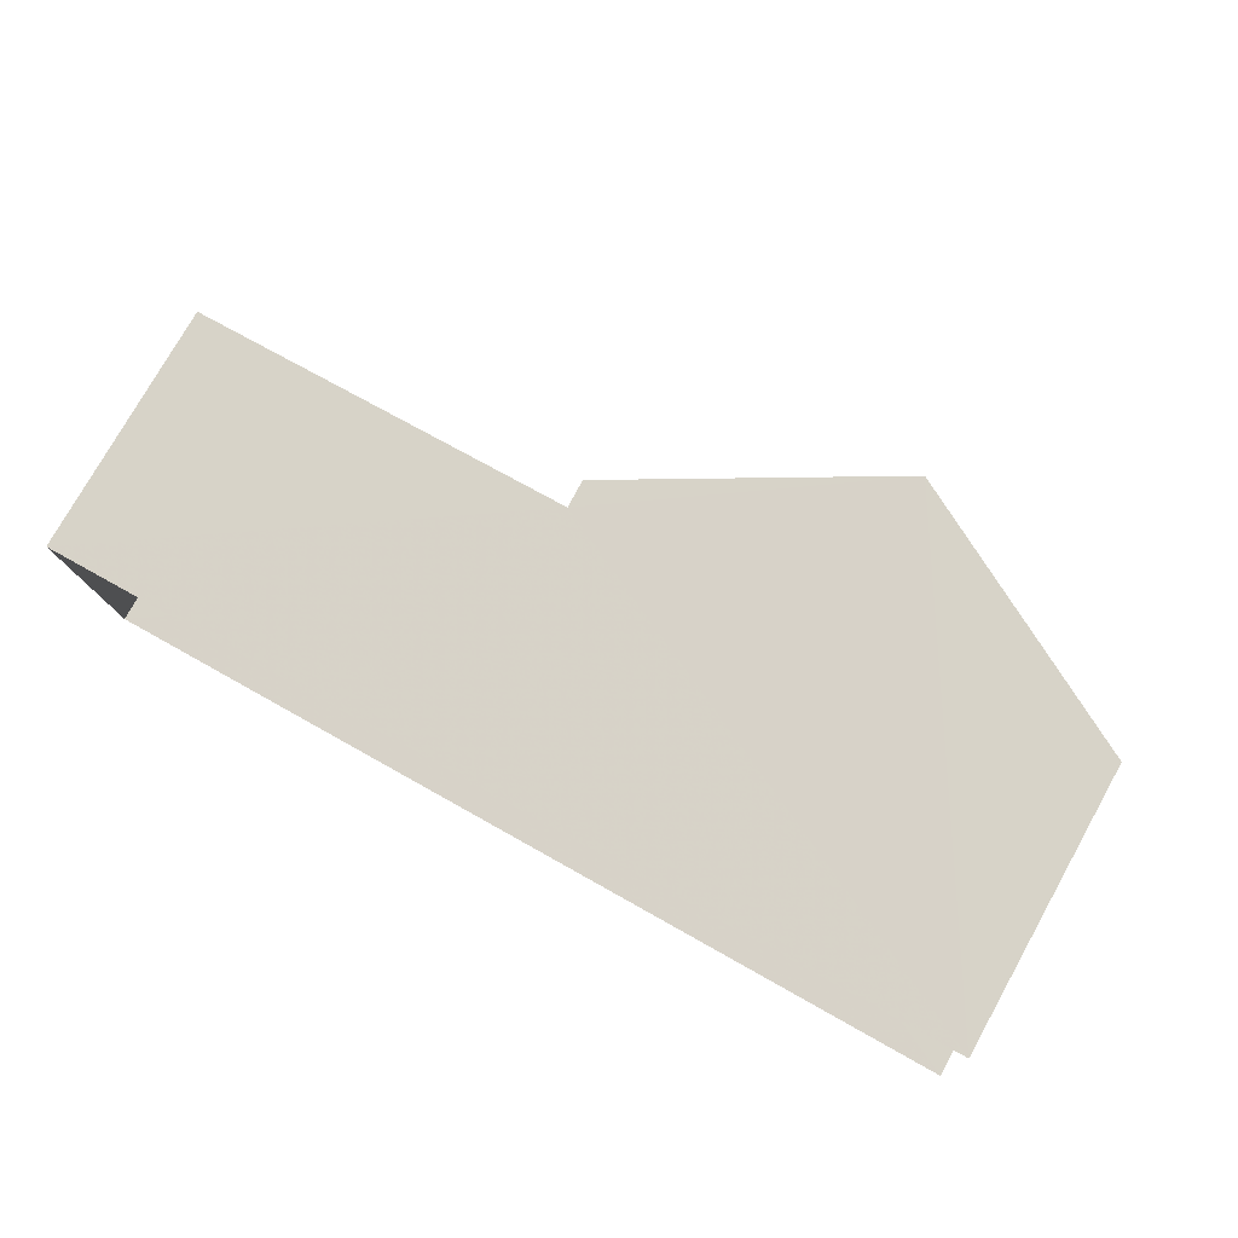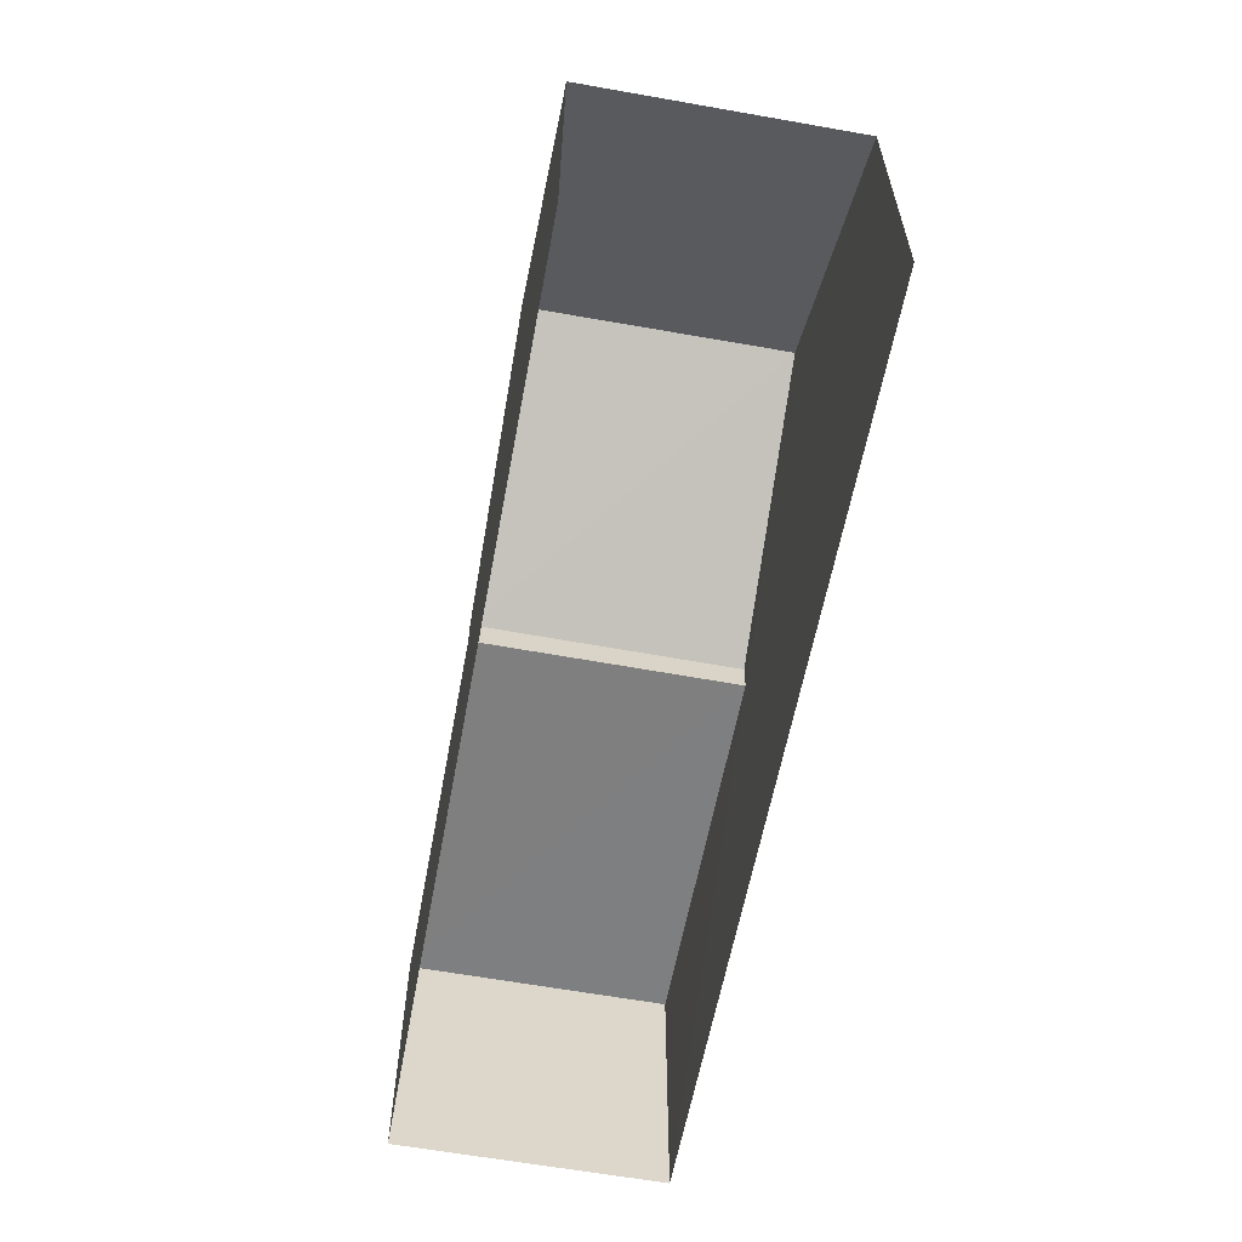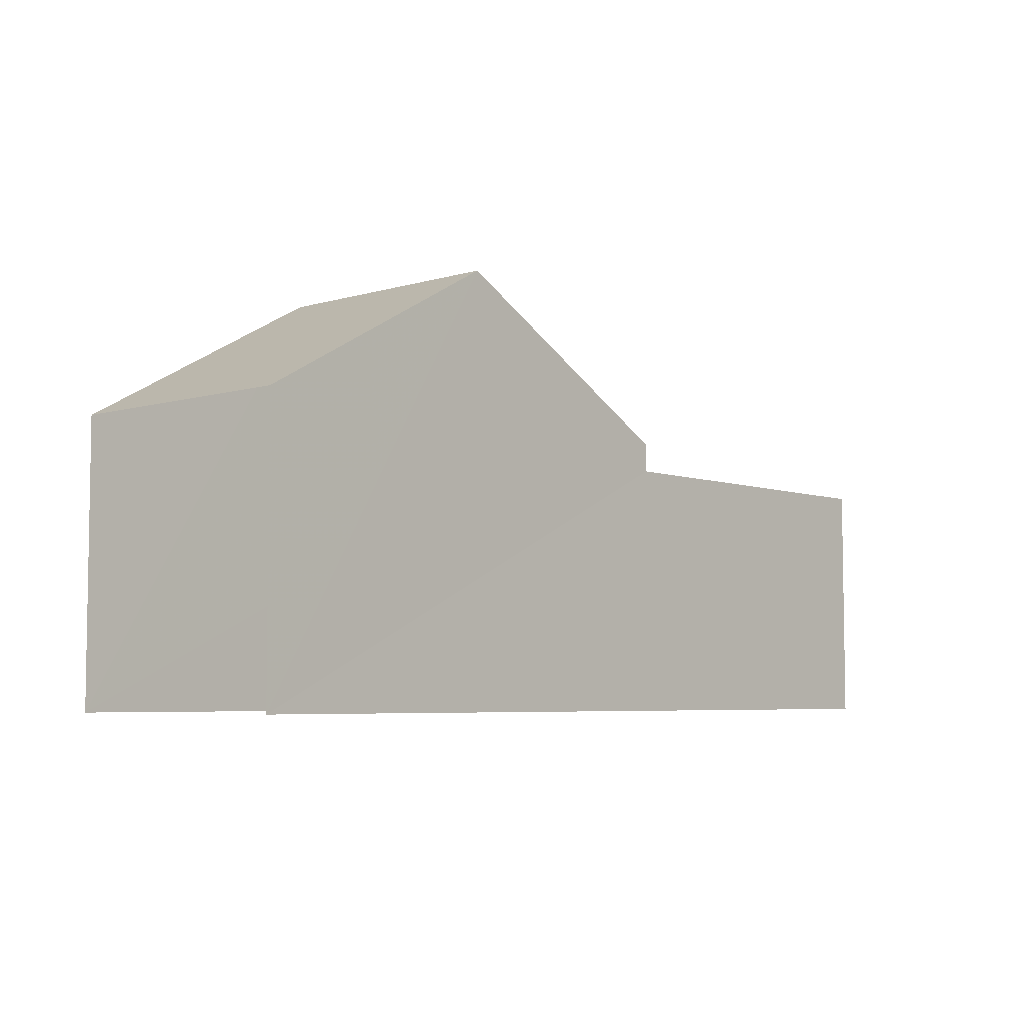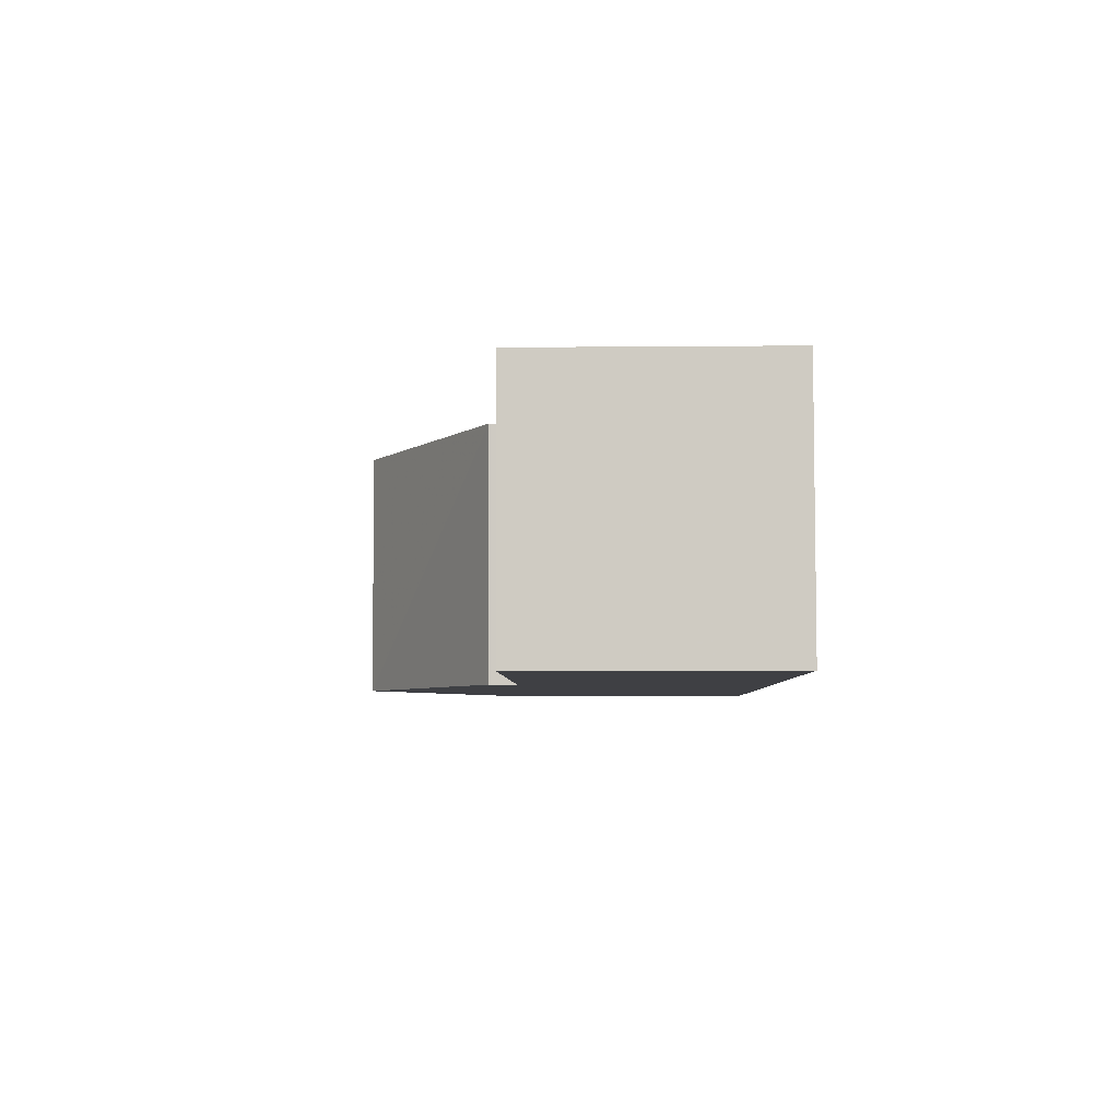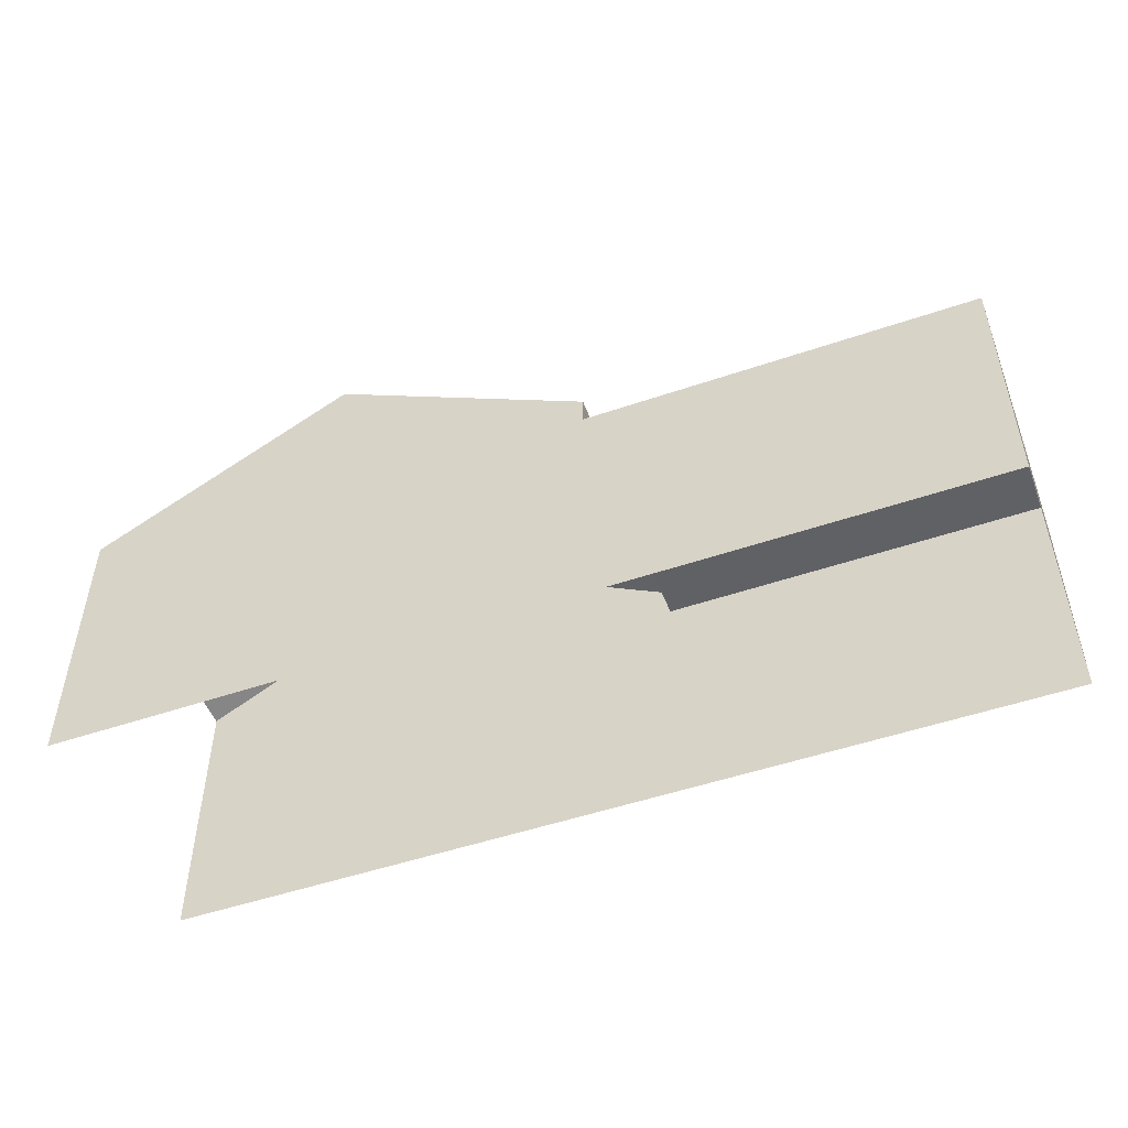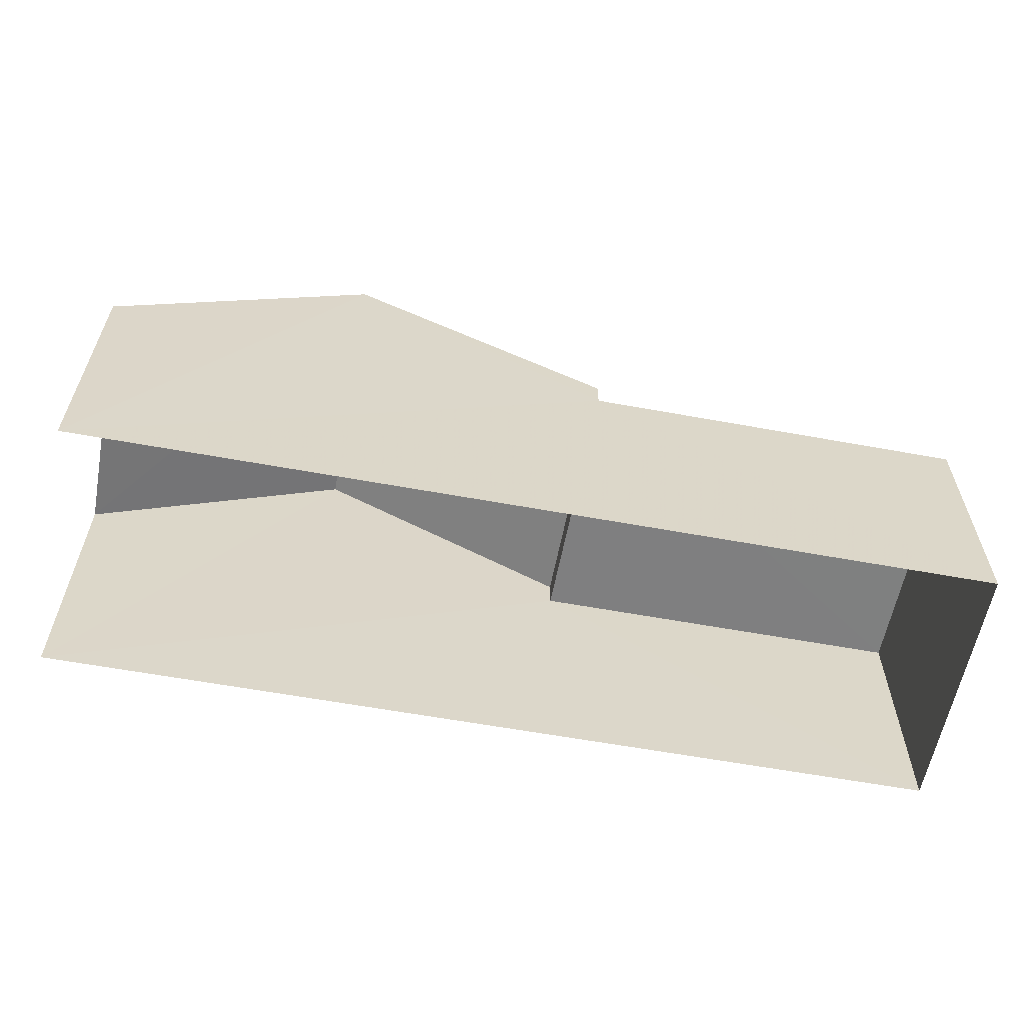
<metadata>
{"format":"obj","ext":"obj","renderer":"f3d","projection":"perspective","resolution":1024,"background":"white","views":[{"elev":77.1,"azim":-150.6,"up":"+Y"},{"elev":-59.8,"azim":-103.6,"up":"+Z"},{"elev":-5.5,"azim":-51.0,"up":"+Z"},{"elev":-8.2,"azim":91.3,"up":"+Y"},{"elev":-50.1,"azim":17.6,"up":"+Z"},{"elev":-60.0,"azim":-13.7,"up":"+Z"}]}
</metadata>
<code>
v -3.722e+05 -1.039e+05 31.69
v -3.722e+05 -1.039e+05 31.69
v -3.722e+05 -1.039e+05 31.69
v -3.722e+05 -1.039e+05 31.69
v -3.722e+05 -1.039e+05 36.93
v -3.722e+05 -1.039e+05 36.93
v -3.722e+05 -1.039e+05 39.61
v -3.722e+05 -1.039e+05 39.61
v -3.722e+05 -1.039e+05 36.93
v -3.722e+05 -1.039e+05 36.93
v -3.722e+05 -1.039e+05 36.4
v -3.722e+05 -1.039e+05 36.4
v -3.722e+05 -1.039e+05 36.4
v -3.722e+05 -1.039e+05 36.4
f 1 2 3
f 4 1 3
f 6 1 4
f 6 5 1
f 5 6 7
f 8 5 7
f 7 9 8
f 7 10 9
f 11 12 13
f 14 11 13
f 6 4 7
f 10 7 11
f 11 3 12
f 11 4 3
f 7 4 11
f 13 3 2
f 13 12 3
f 5 8 1
f 1 14 2
f 8 9 14
f 2 14 13
f 1 8 14
f 14 9 10
f 11 14 10

</code>
